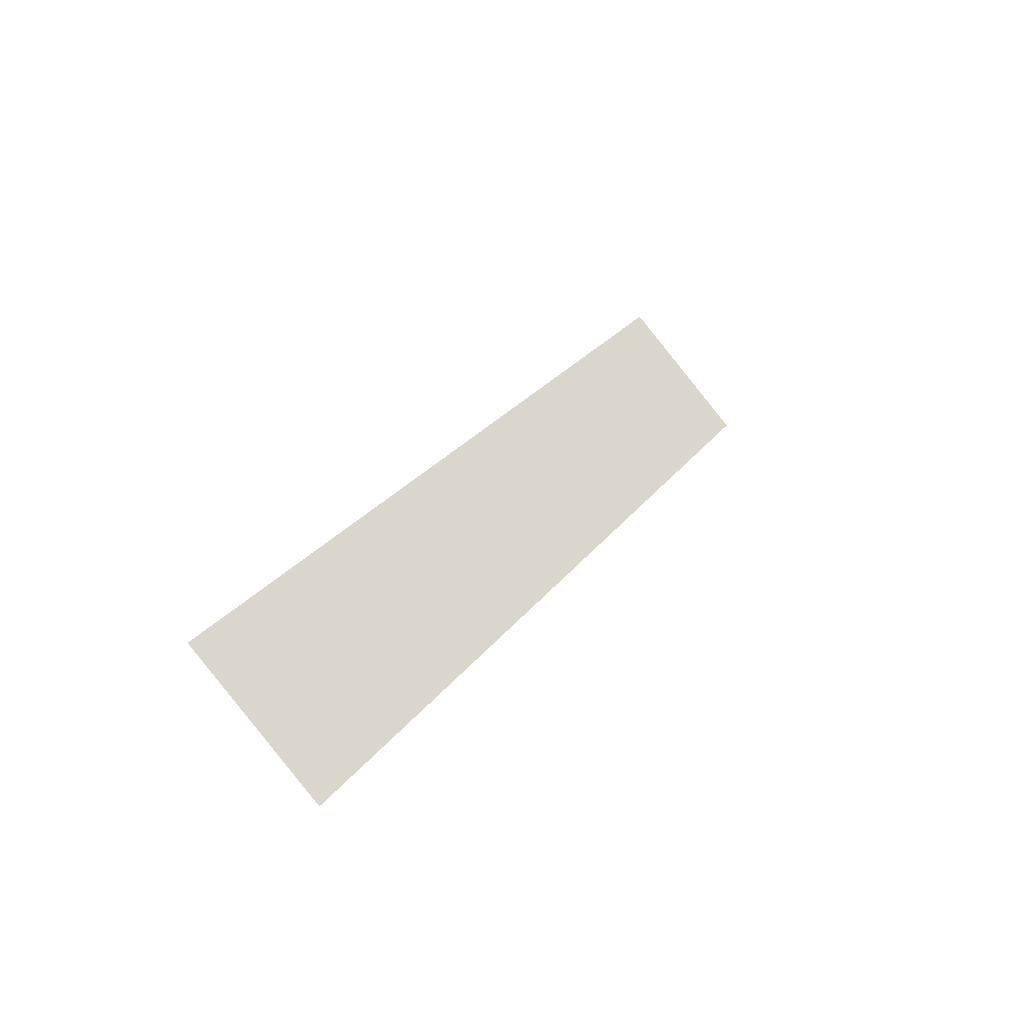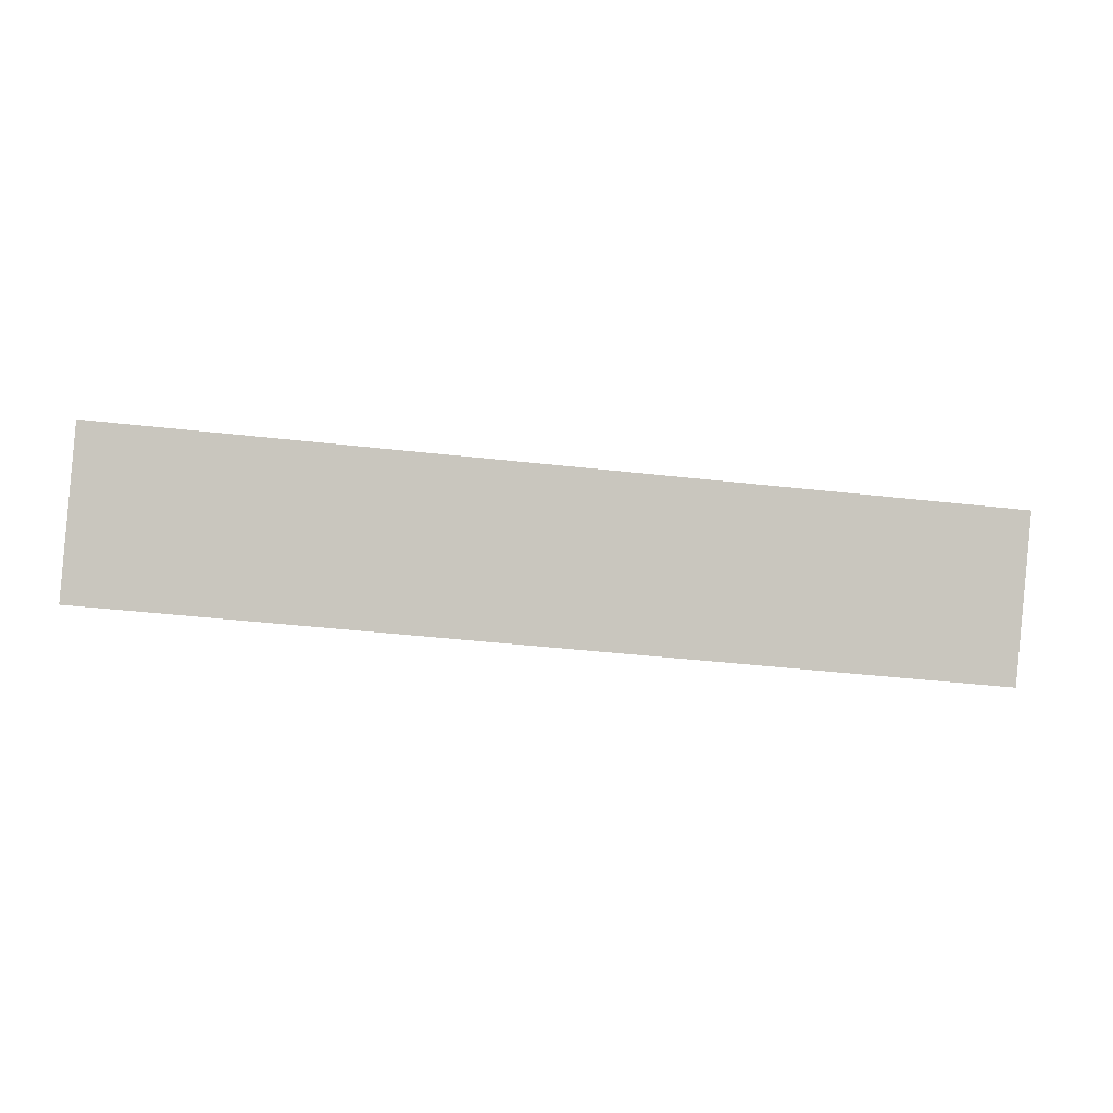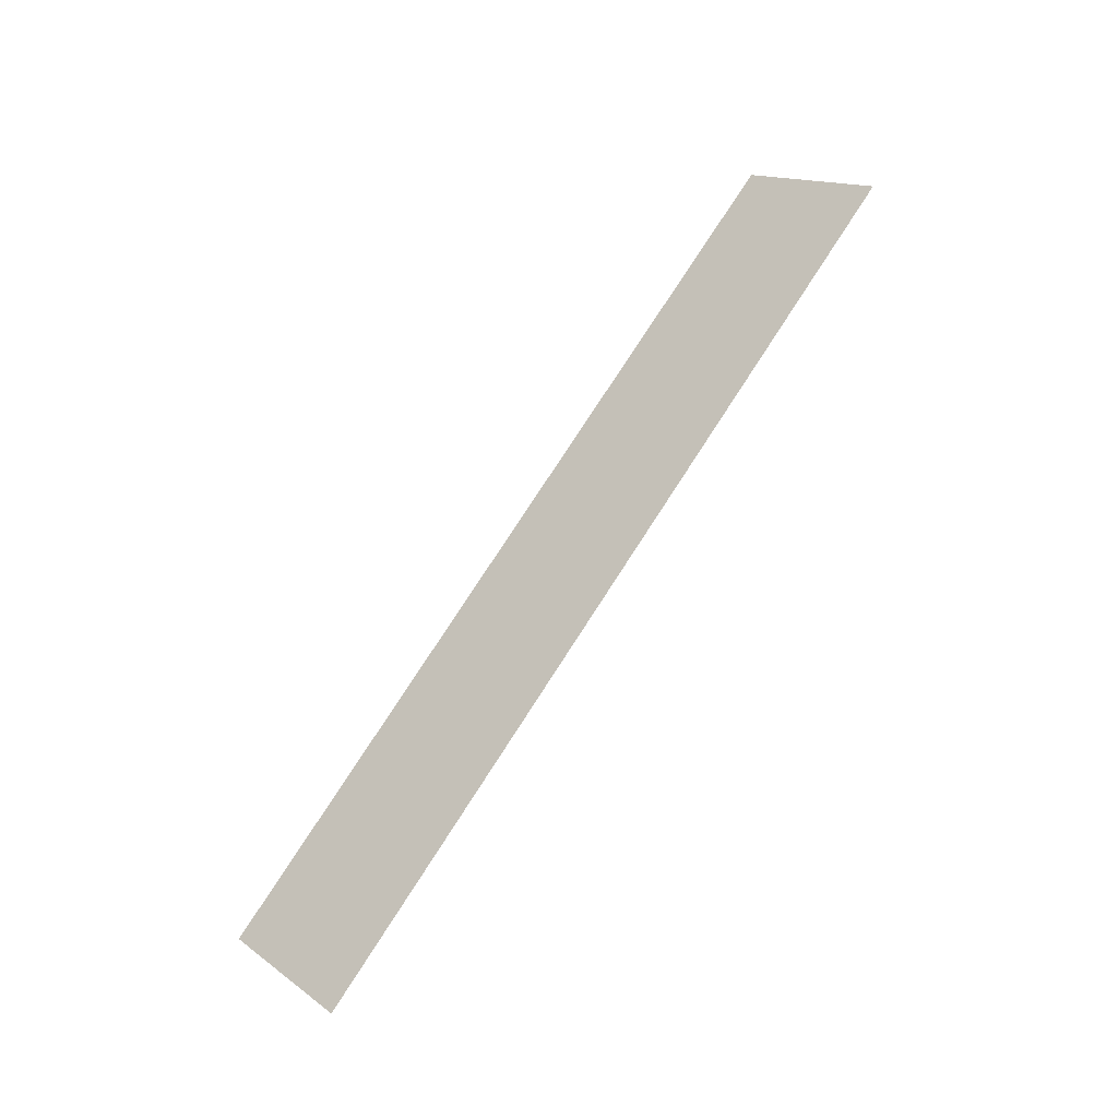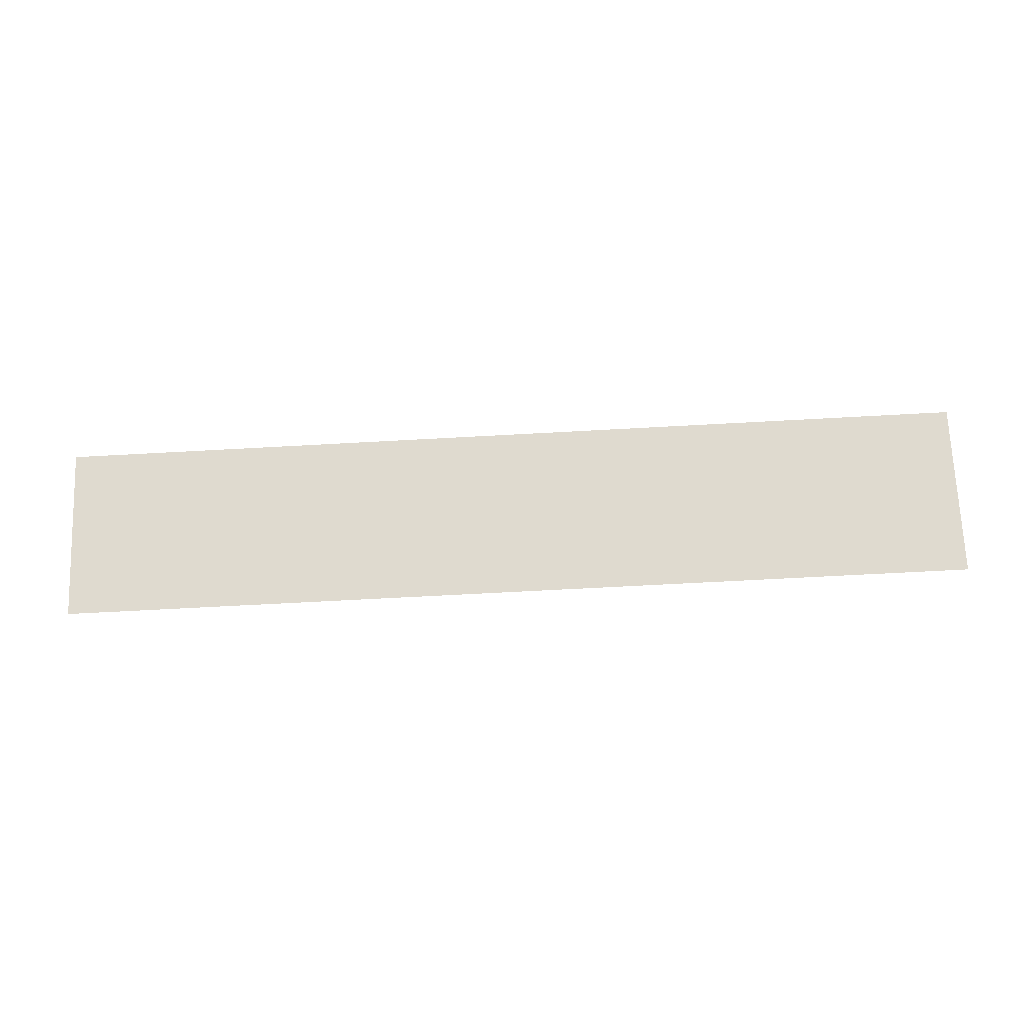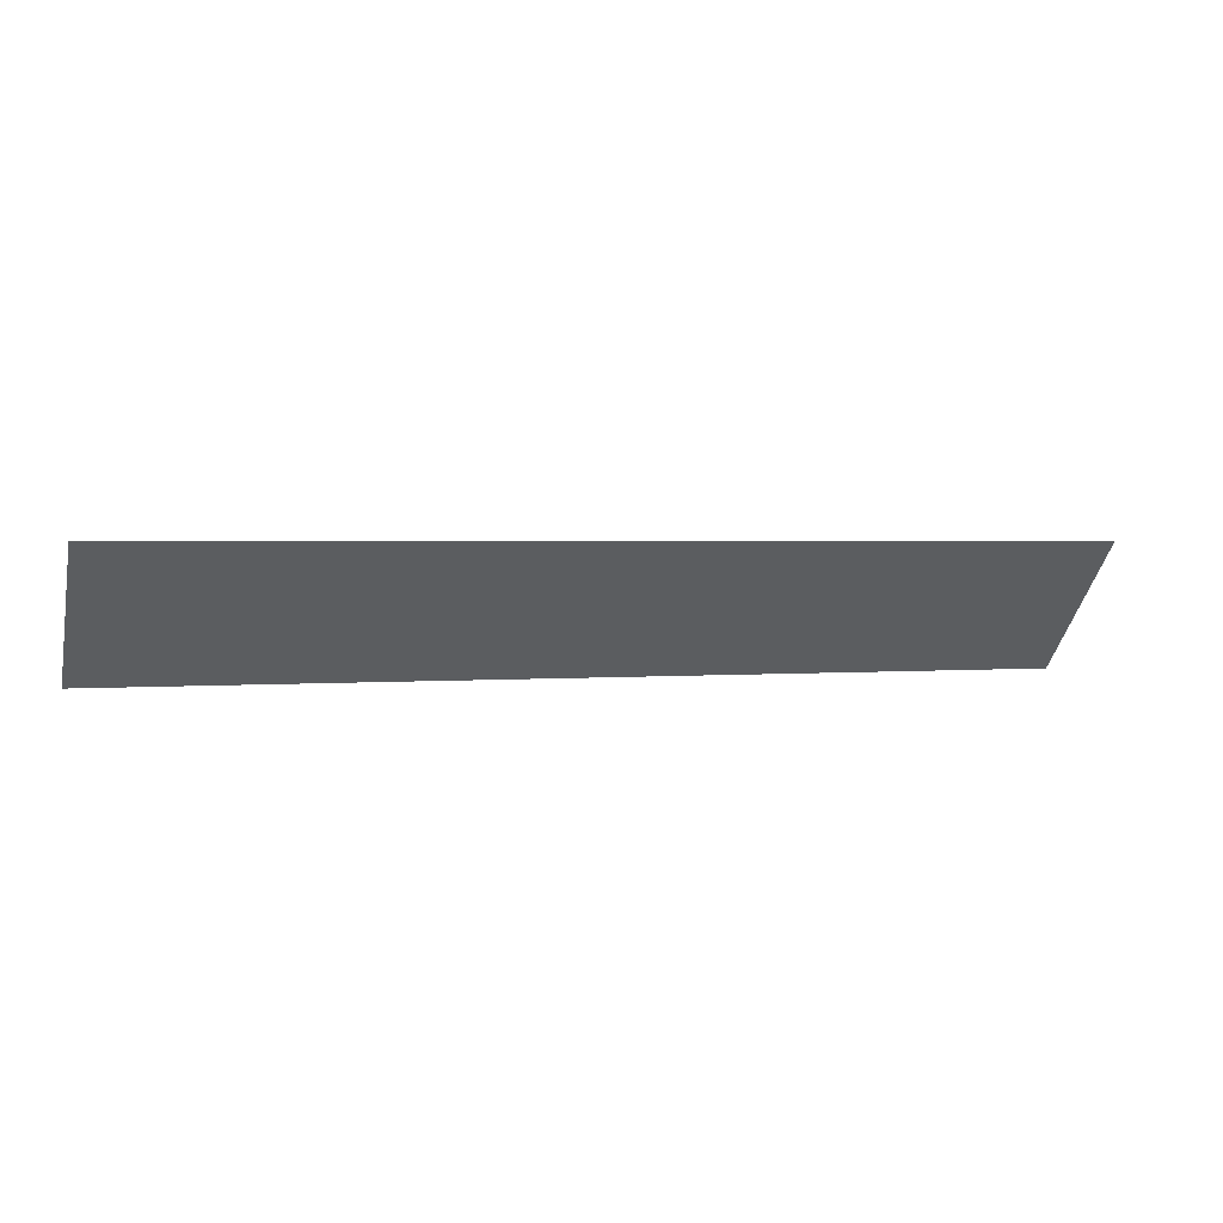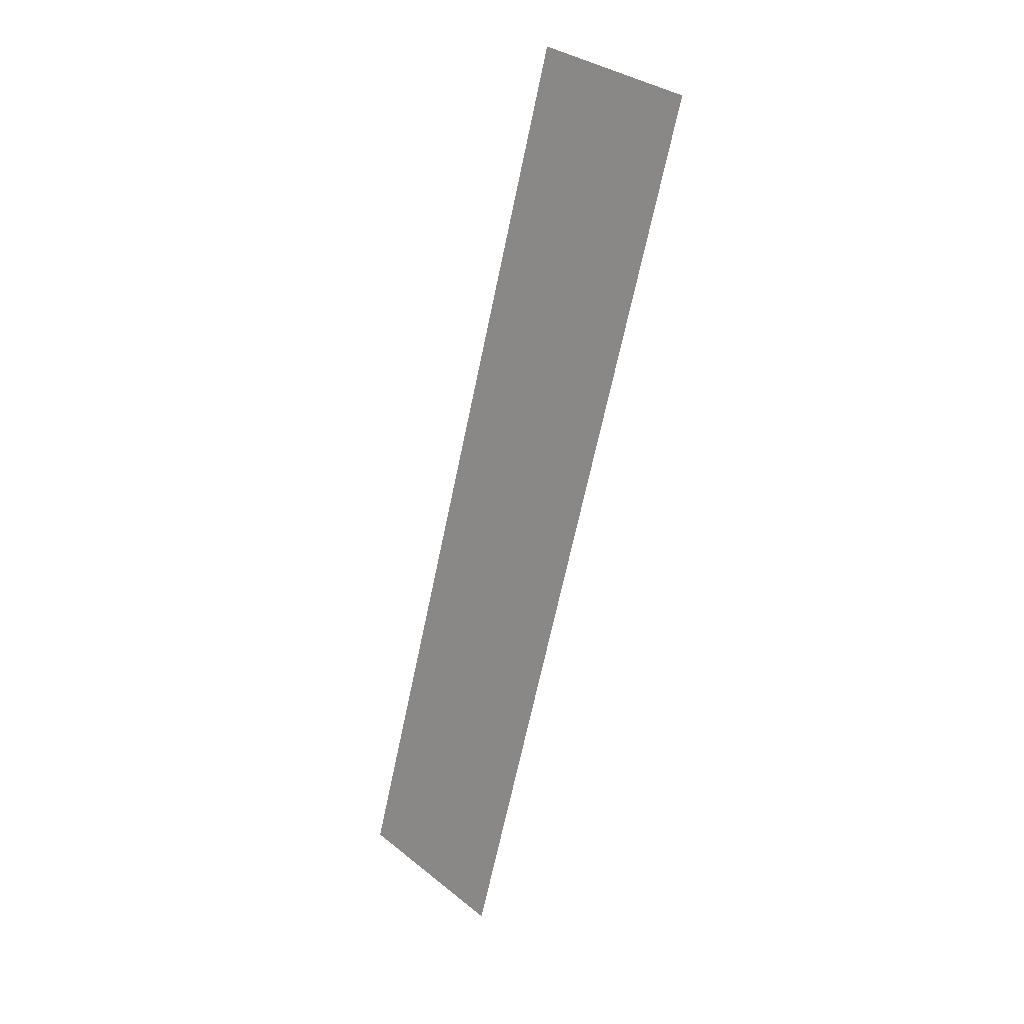
<metadata>
{"format":"obj","ext":"obj","renderer":"f3d","projection":"perspective","resolution":1024,"background":"white","views":[{"elev":25.6,"azim":117.7,"up":"+Y"},{"elev":-45.3,"azim":172.7,"up":"+Z"},{"elev":77.3,"azim":-57.1,"up":"+Y"},{"elev":-65.2,"azim":3.2,"up":"+Y"},{"elev":1.9,"azim":-17.7,"up":"+Y"},{"elev":-66.6,"azim":-101.8,"up":"+Z"}]}
</metadata>
<code>
v 12.7 49.1 8.404e-07
v 12.7 50.8 1.697
v 0 50.8 1.697
v 0 49.1 8.404e-07
f 2 1 3
f 1 4 3

</code>
